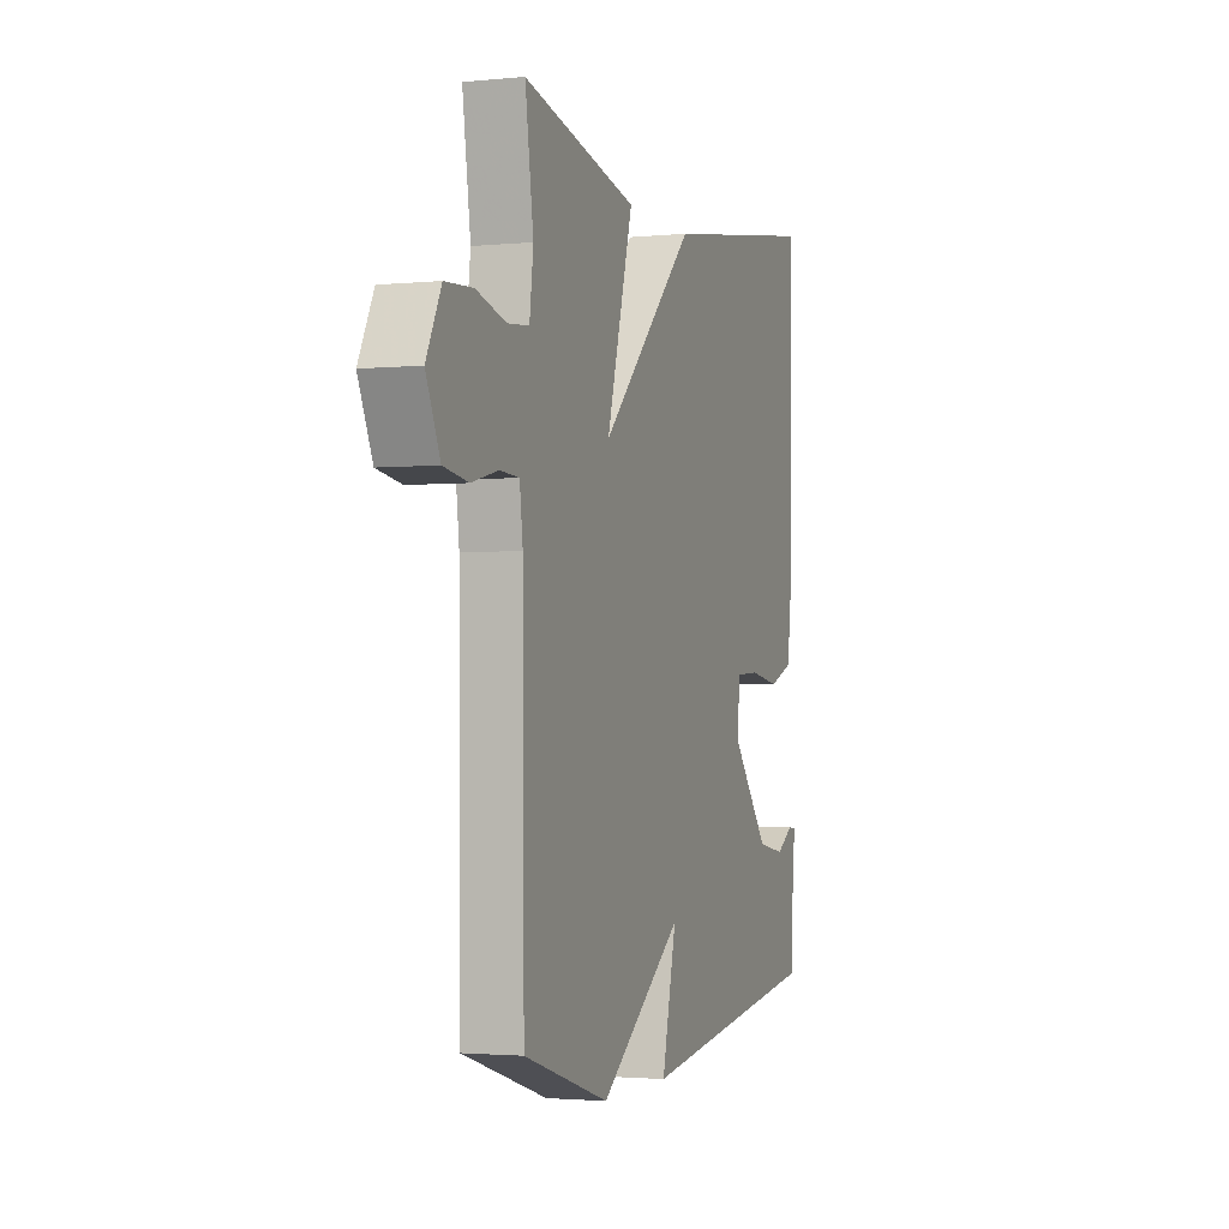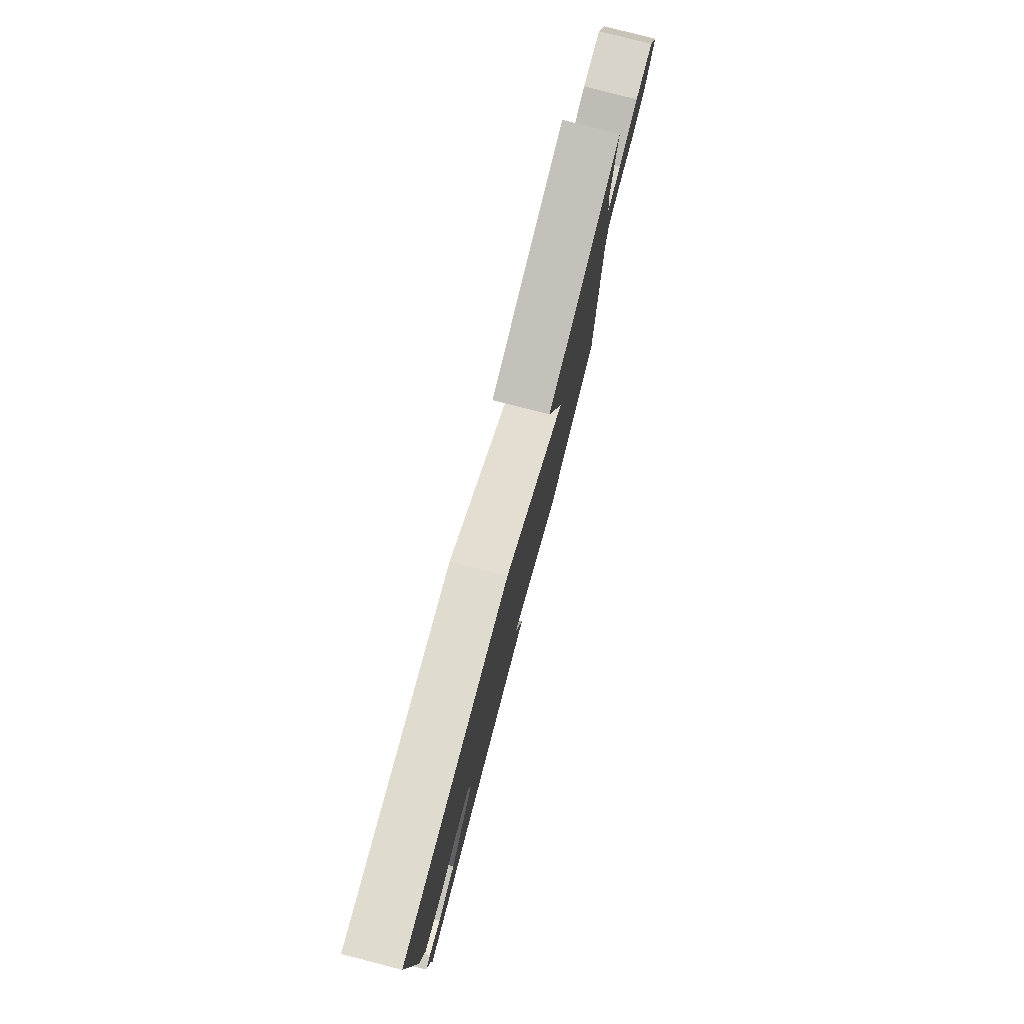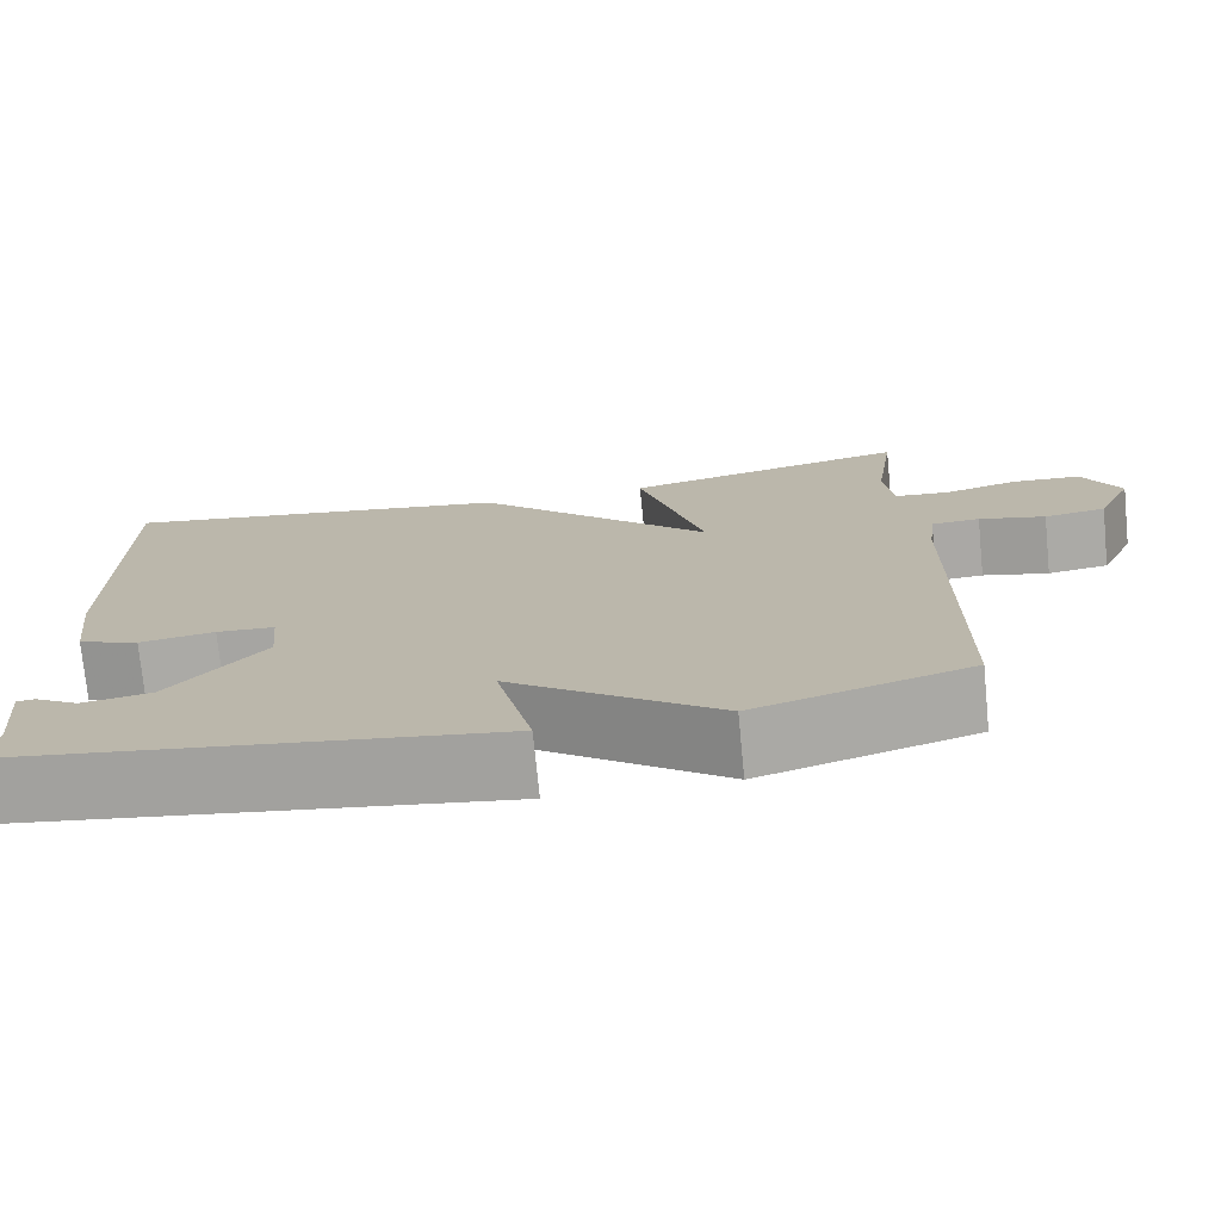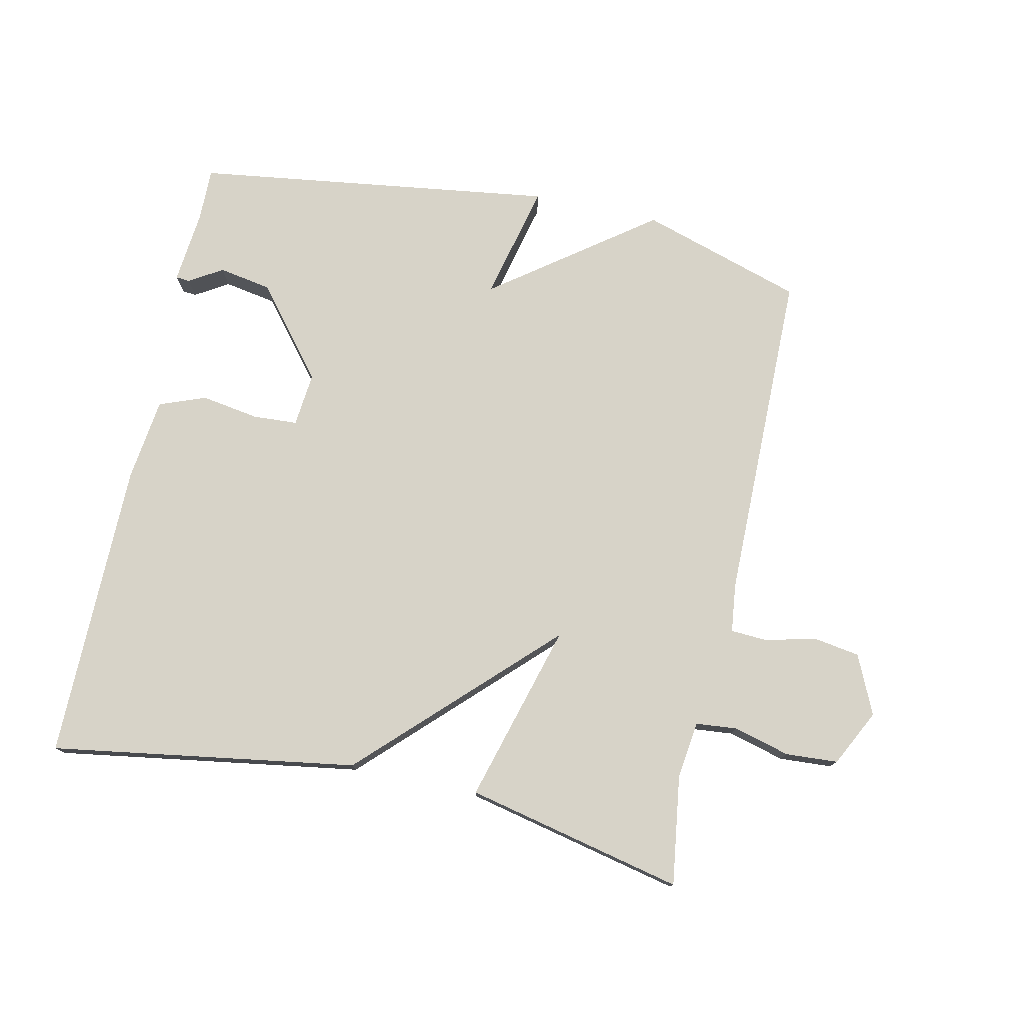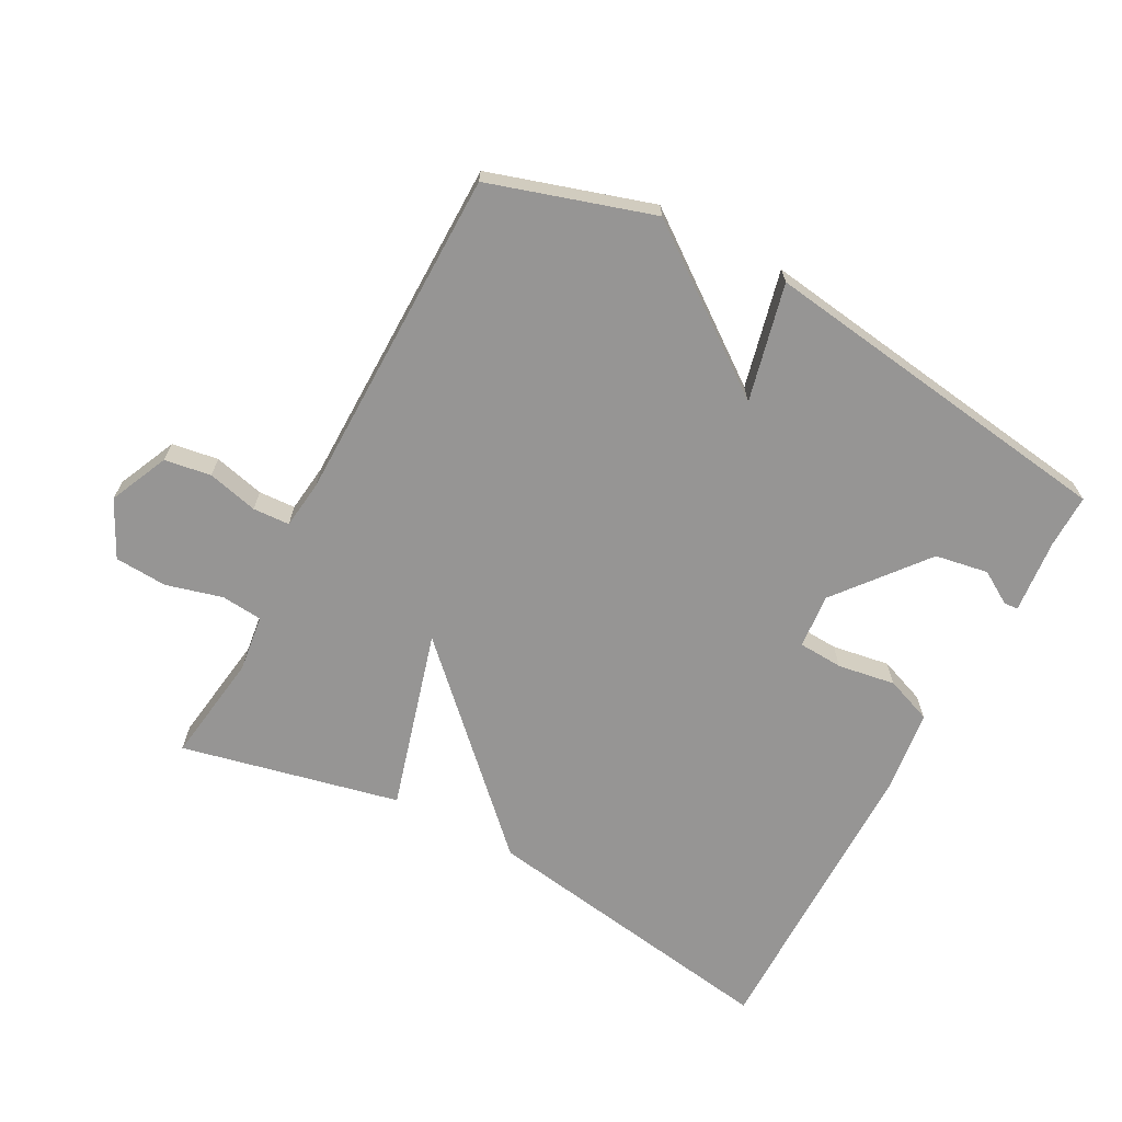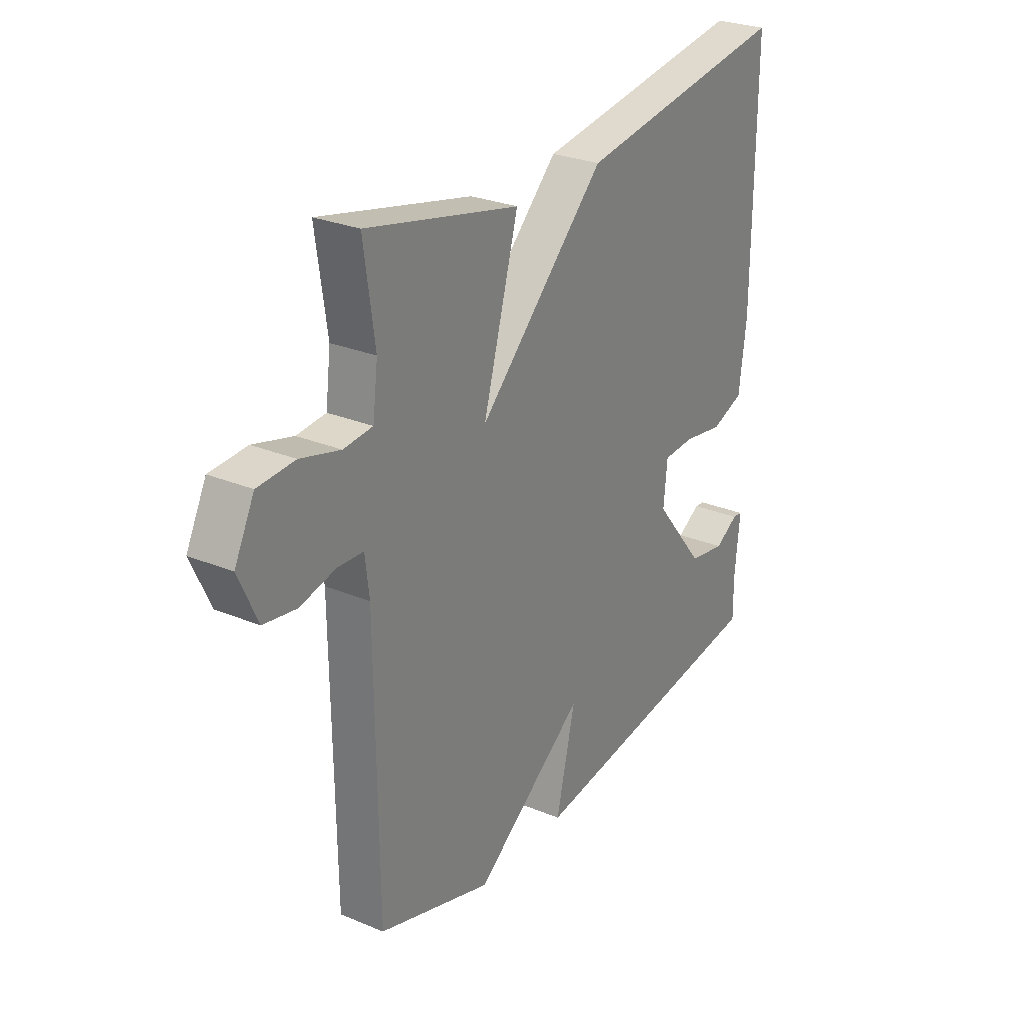
<metadata>
{"format":"obj","ext":"obj","renderer":"f3d","projection":"perspective","resolution":1024,"background":"white","views":[{"elev":-2.2,"azim":109.4,"up":"+Z"},{"elev":79.6,"azim":-75.6,"up":"+Z"},{"elev":-74.6,"azim":5.6,"up":"+Z"},{"elev":76.9,"azim":12.3,"up":"+Y"},{"elev":-67.5,"azim":151.9,"up":"+Y"},{"elev":27.3,"azim":122.7,"up":"+Z"}]}
</metadata>
<code>
v -0.5 0.07 -0.5
v -0.499 0.07 -0.419
v -0.51 0.07 -0.306
v -0.489 0.07 -0.304
v -0.438 0.07 -0.335
v -0.357 0.07 -0.321
v -0.247 0.07 -0.185
v -0.255 0.07 -0.102
v -0.323 0.07 -0.098
v -0.411 0.07 -0.112
v -0.482 0.07 -0.085
v -0.498 0.07 0.042
v -0.5 0.07 0.5
v -0.033 0.07 0.426
v 0.244 0.07 0.152
v 0.167 0.07 0.426
v 0.5 0.07 0.5
v 0.476 0.07 0.333
v 0.487 0.07 0.245
v 0.55 0.07 0.239
v 0.636 0.07 0.262
v 0.716 0.07 0.257
v 0.759 0.07 0.171
v 0.718 0.07 0.081
v 0.647 0.07 0.07
v 0.57 0.07 0.089
v 0.514 0.07 0.086
v 0.505 0.07 0.012
v 0.5 0.07 -0.5
v 0.252 0.07 -0.577
v 0.01 0.07 -0.398
v 0.052 0.07 -0.577
v -0.5 0 -0.5
v -0.499 0 -0.419
v -0.51 0 -0.306
v -0.489 0 -0.304
v -0.438 0 -0.335
v -0.357 0 -0.321
v -0.247 0 -0.185
v -0.255 0 -0.102
v -0.323 0 -0.098
v -0.411 0 -0.112
v -0.482 0 -0.085
v -0.498 0 0.042
v -0.5 0 0.5
v -0.033 0 0.426
v 0.244 0 0.152
v 0.167 0 0.426
v 0.5 0 0.5
v 0.476 0 0.333
v 0.487 0 0.245
v 0.55 0 0.239
v 0.636 0 0.262
v 0.716 0 0.257
v 0.759 0 0.171
v 0.718 0 0.081
v 0.647 0 0.07
v 0.57 0 0.089
v 0.514 0 0.086
v 0.505 0 0.012
v 0.5 0 -0.5
v 0.252 0 -0.577
v 0.01 0 -0.398
v 0.052 0 -0.577
f 31 32 1 2
f 28 29 30 31
f 27 28 31 2
f 24 25 26
f 23 24 26
f 22 23 26
f 21 22 26
f 20 21 26
f 19 20 26 27
f 15 16 17 18
f 15 18 19
f 13 14 15
f 12 13 15
f 11 12 15
f 10 11 15
f 9 10 15
f 15 19 27
f 9 15 27
f 8 9 27
f 2 3 4 5
f 2 5 6
f 27 2 6
f 7 8 27
f 6 7 27
f 34 33 64 63
f 63 62 61 60
f 34 63 60 59
f 58 57 56
f 58 56 55
f 58 55 54
f 58 54 53
f 58 53 52
f 59 58 52 51
f 50 49 48 47
f 51 50 47
f 47 46 45
f 47 45 44
f 47 44 43
f 47 43 42
f 47 42 41
f 59 51 47
f 59 47 41
f 59 41 40
f 37 36 35 34
f 38 37 34
f 38 34 59
f 59 40 39
f 59 39 38
f 1 33 34 2
f 2 34 35 3
f 3 35 36 4
f 4 36 37 5
f 5 37 38 6
f 6 38 39 7
f 7 39 40 8
f 8 40 41 9
f 9 41 42 10
f 10 42 43 11
f 11 43 44 12
f 12 44 45 13
f 13 45 46 14
f 14 46 47 15
f 15 47 48 16
f 16 48 49 17
f 17 49 50 18
f 18 50 51 19
f 19 51 52 20
f 20 52 53 21
f 21 53 54 22
f 22 54 55 23
f 23 55 56 24
f 24 56 57 25
f 25 57 58 26
f 26 58 59 27
f 27 59 60 28
f 28 60 61 29
f 29 61 62 30
f 30 62 63 31
f 31 63 64 32
f 32 64 33 1

</code>
